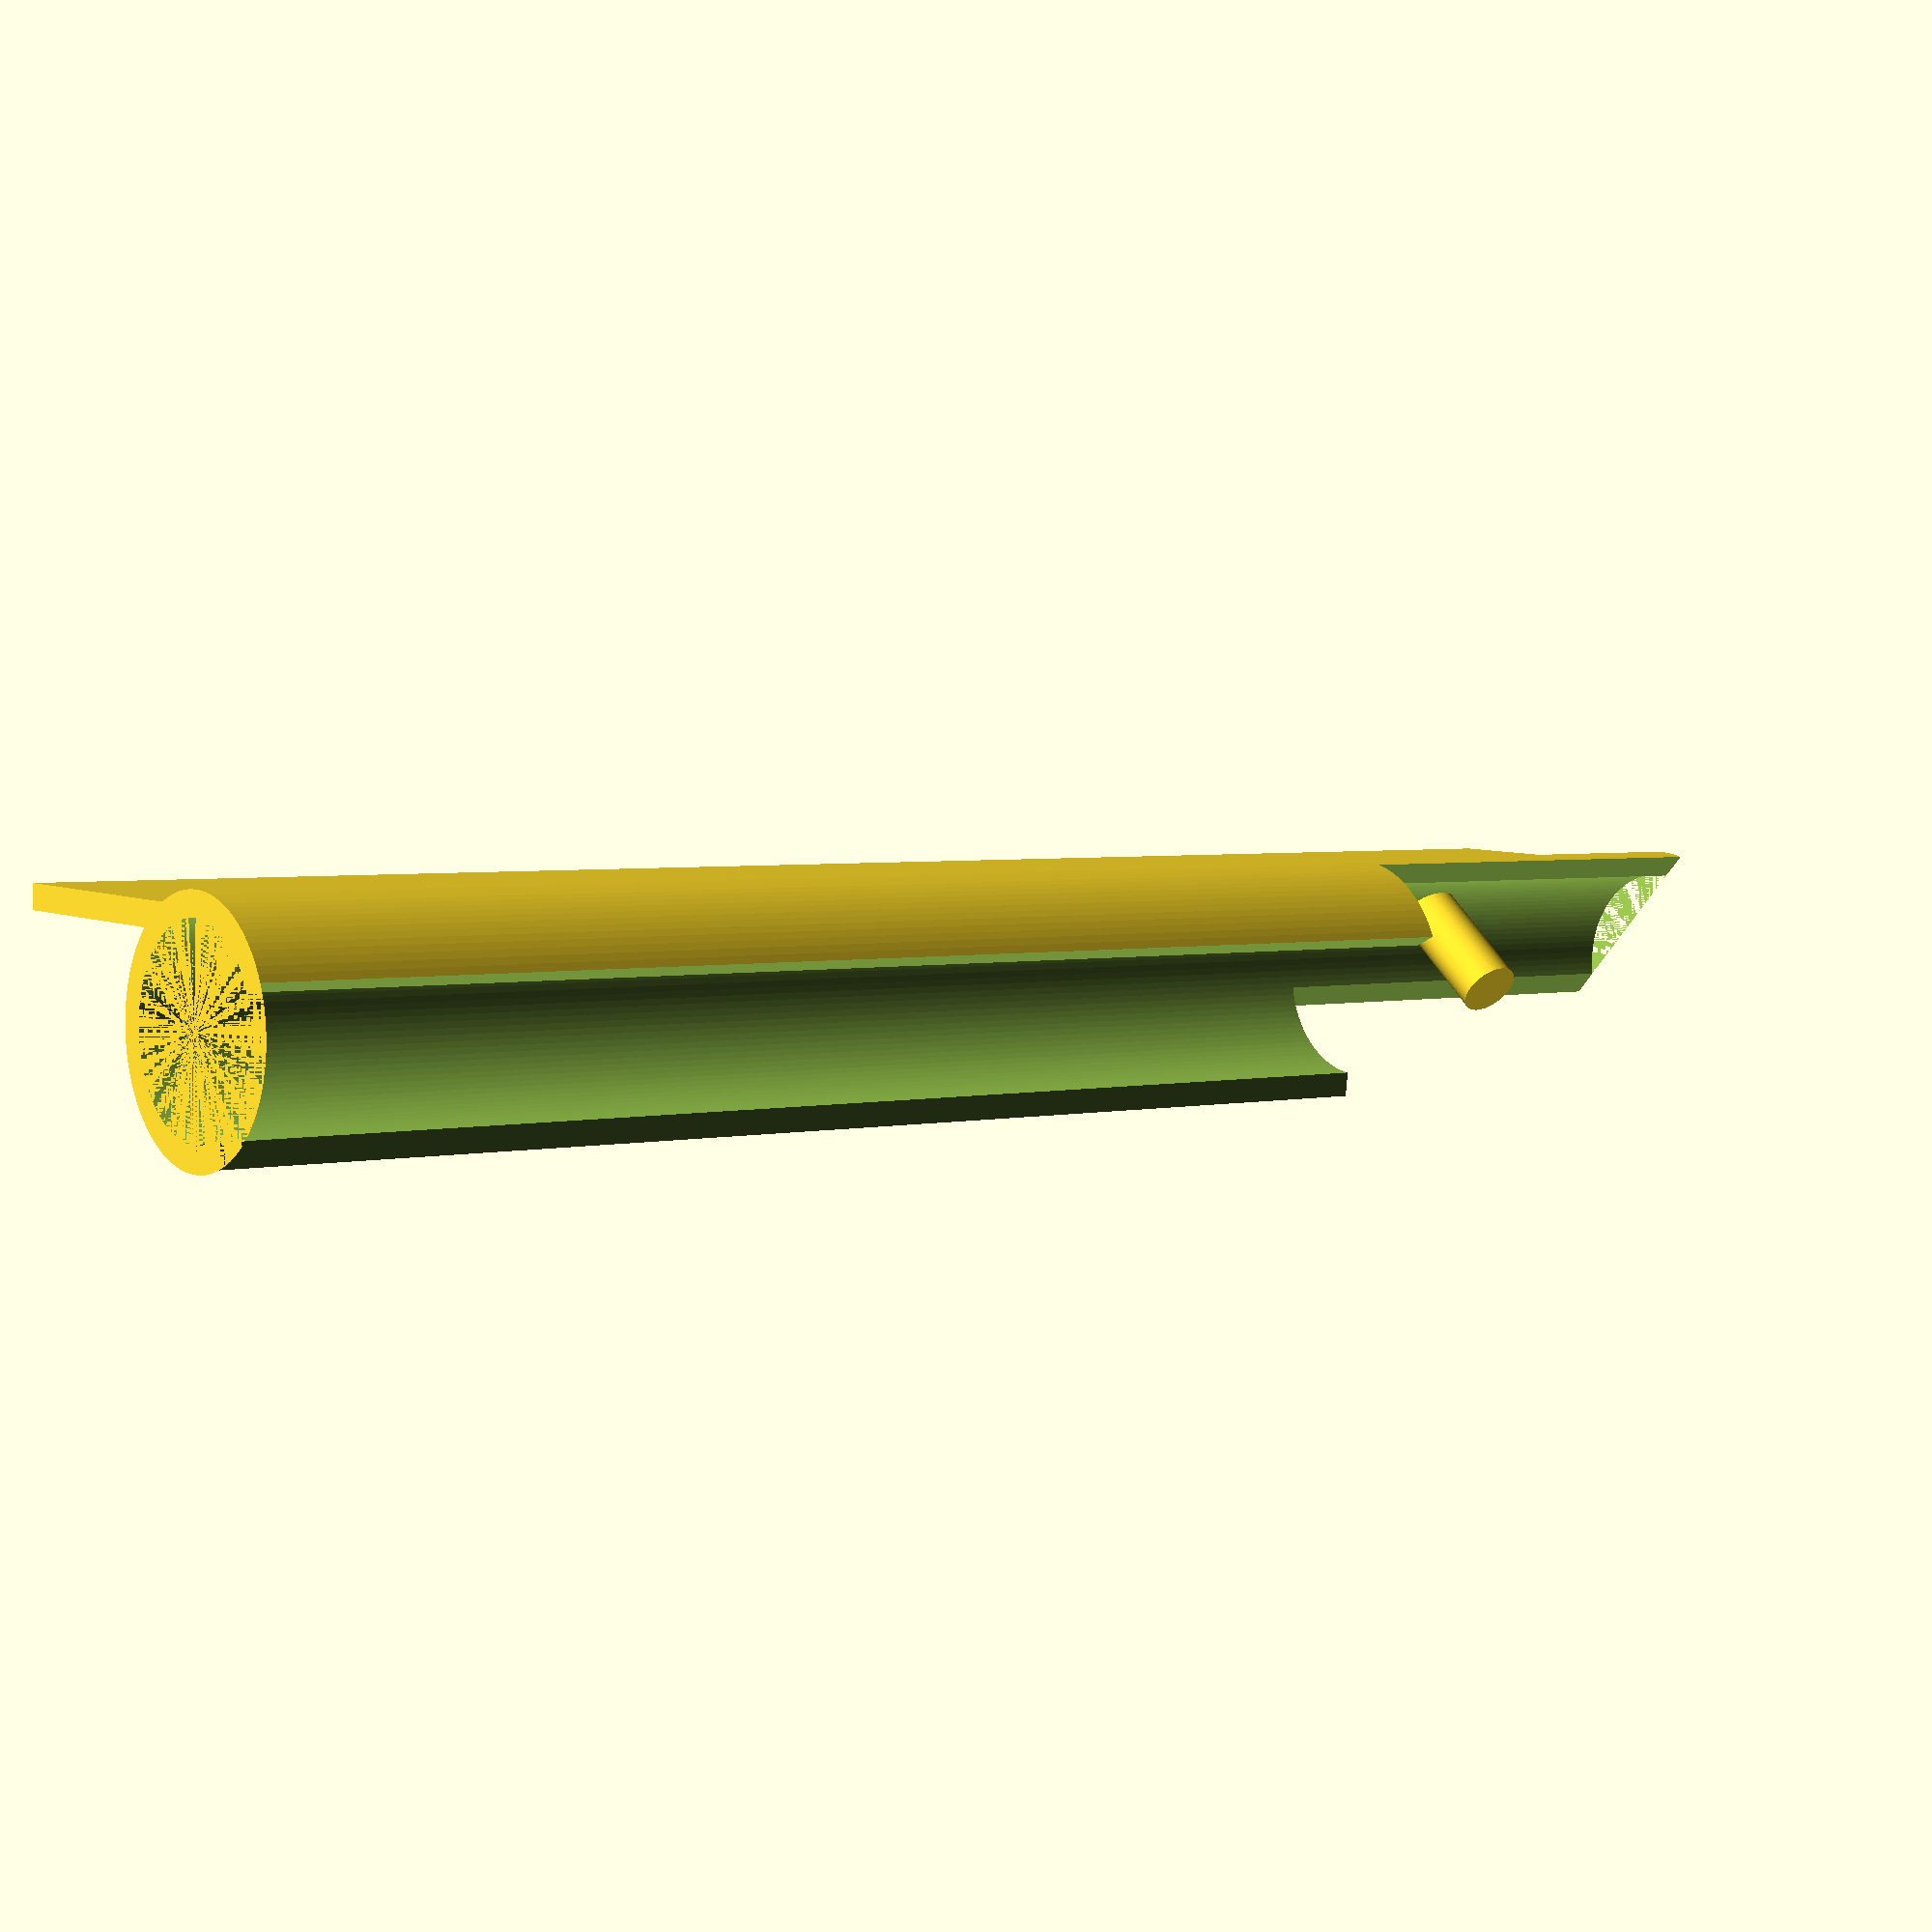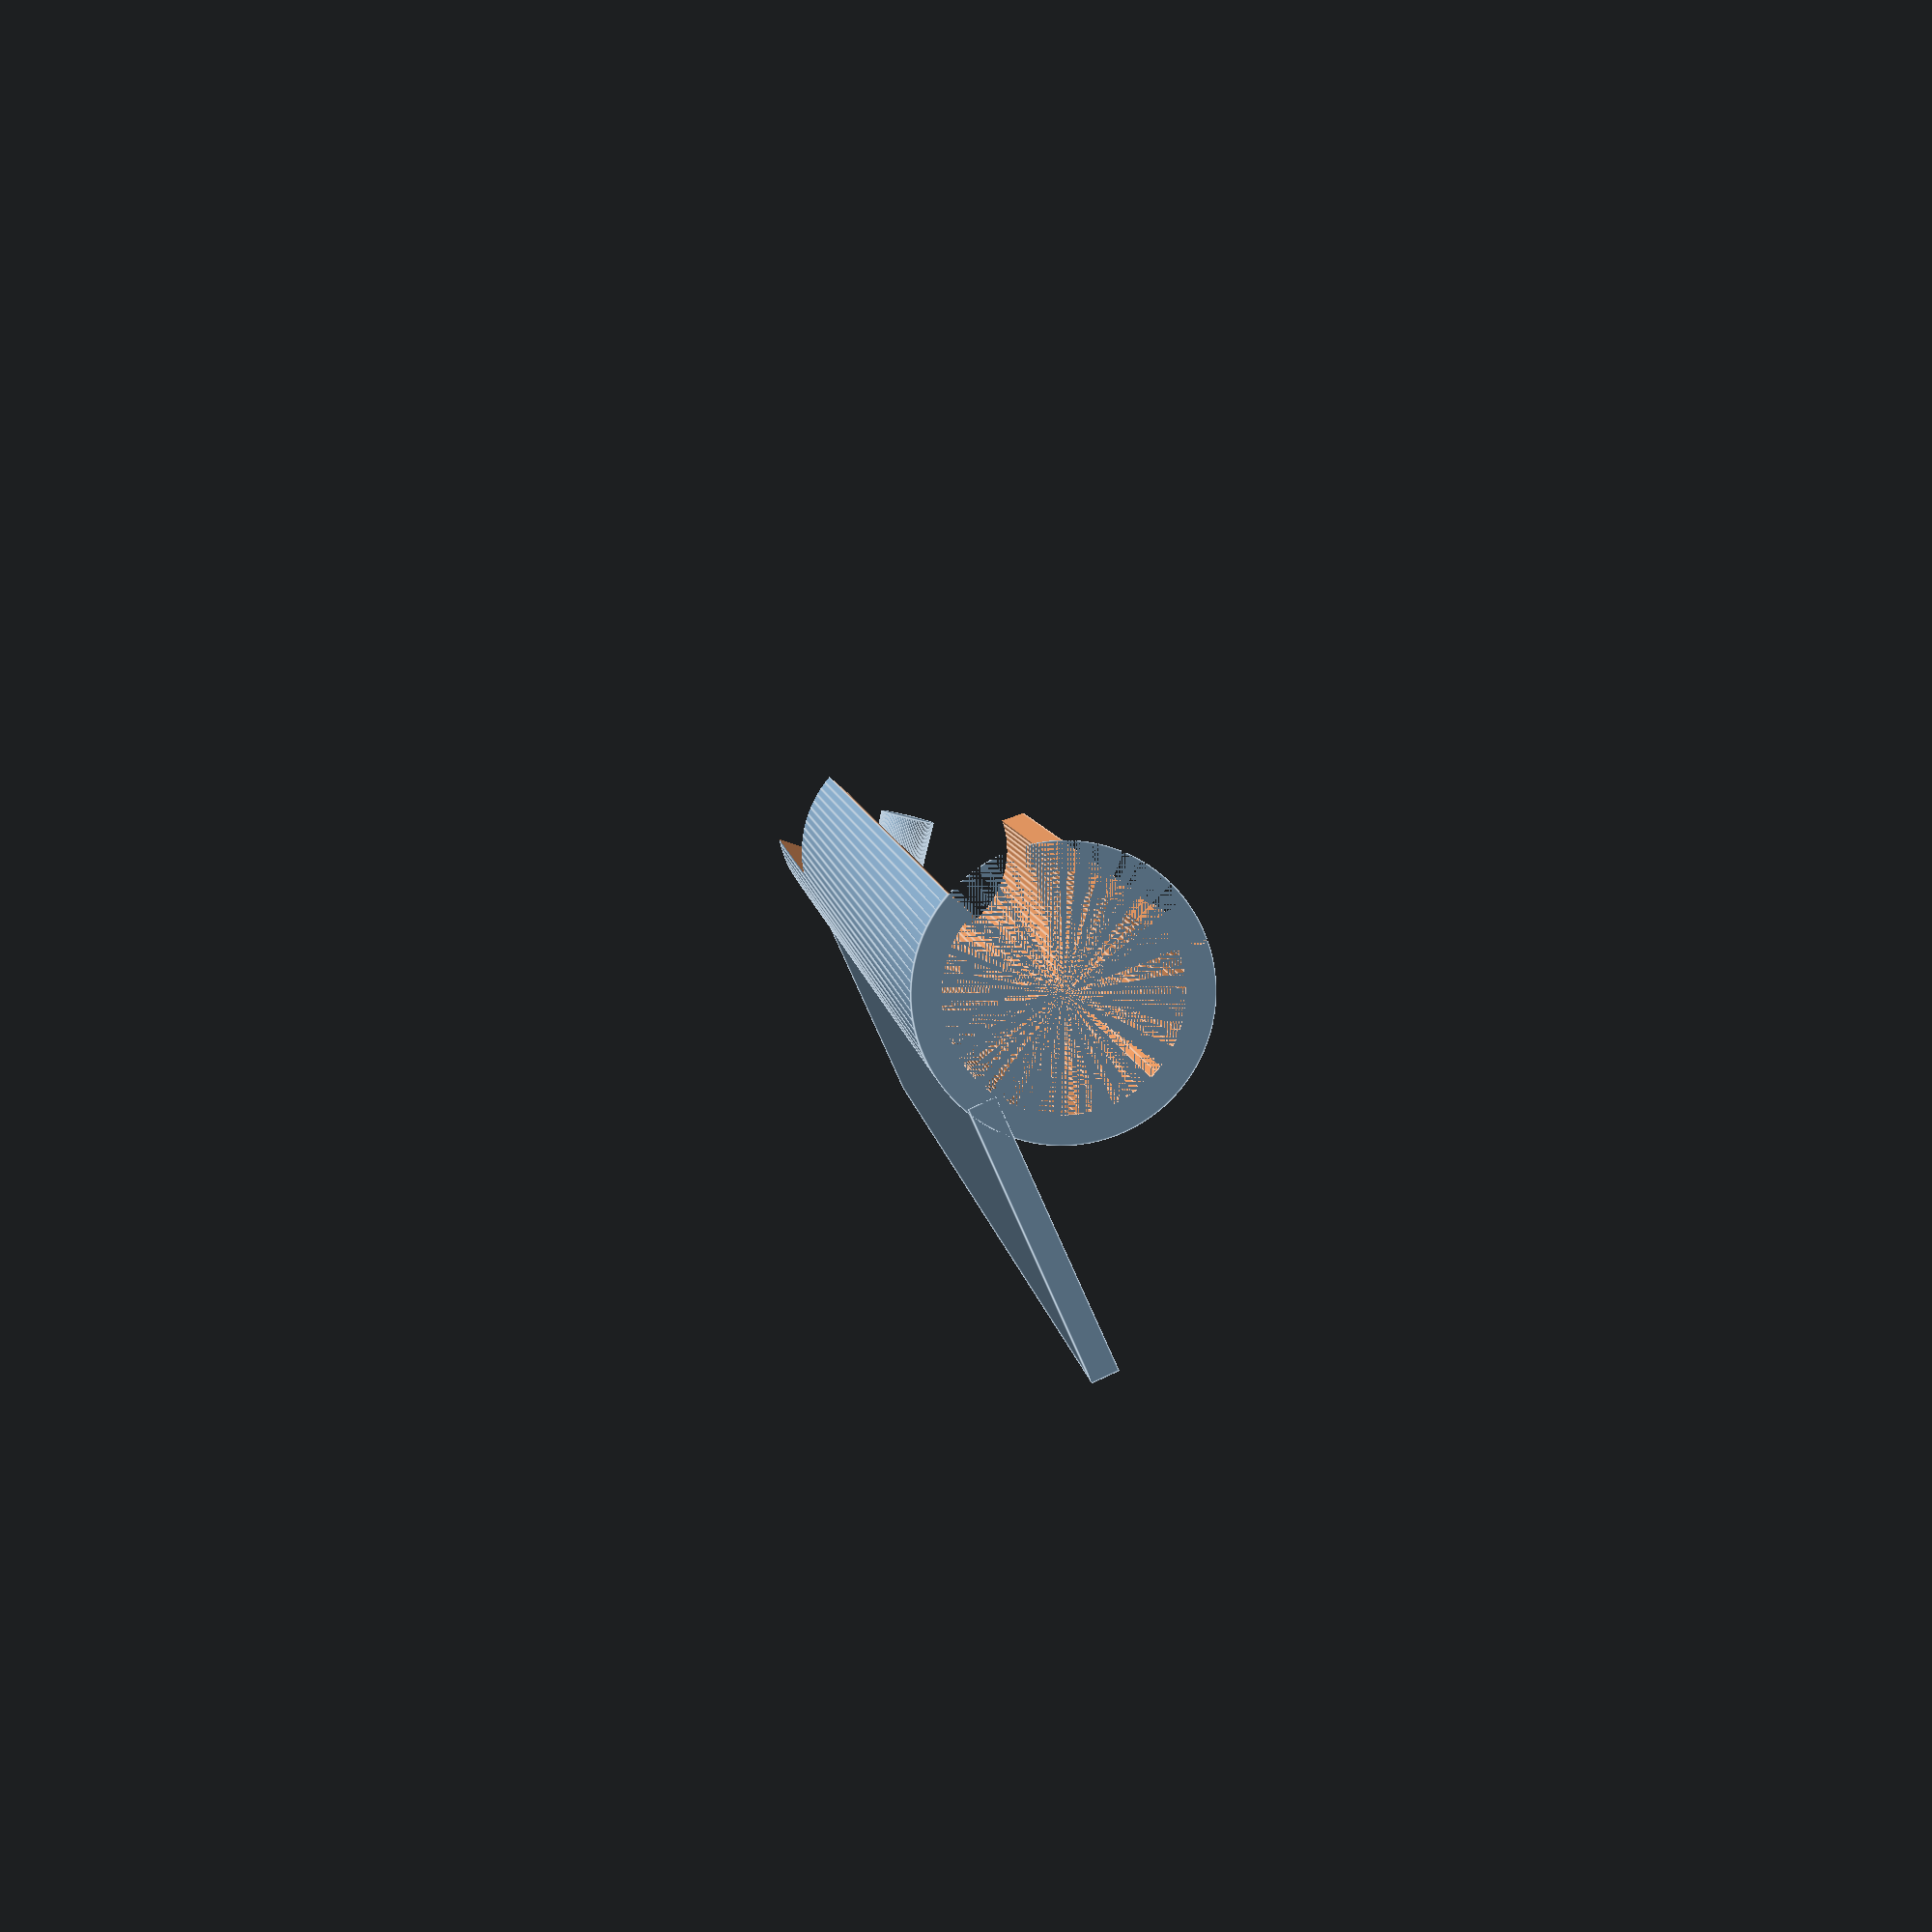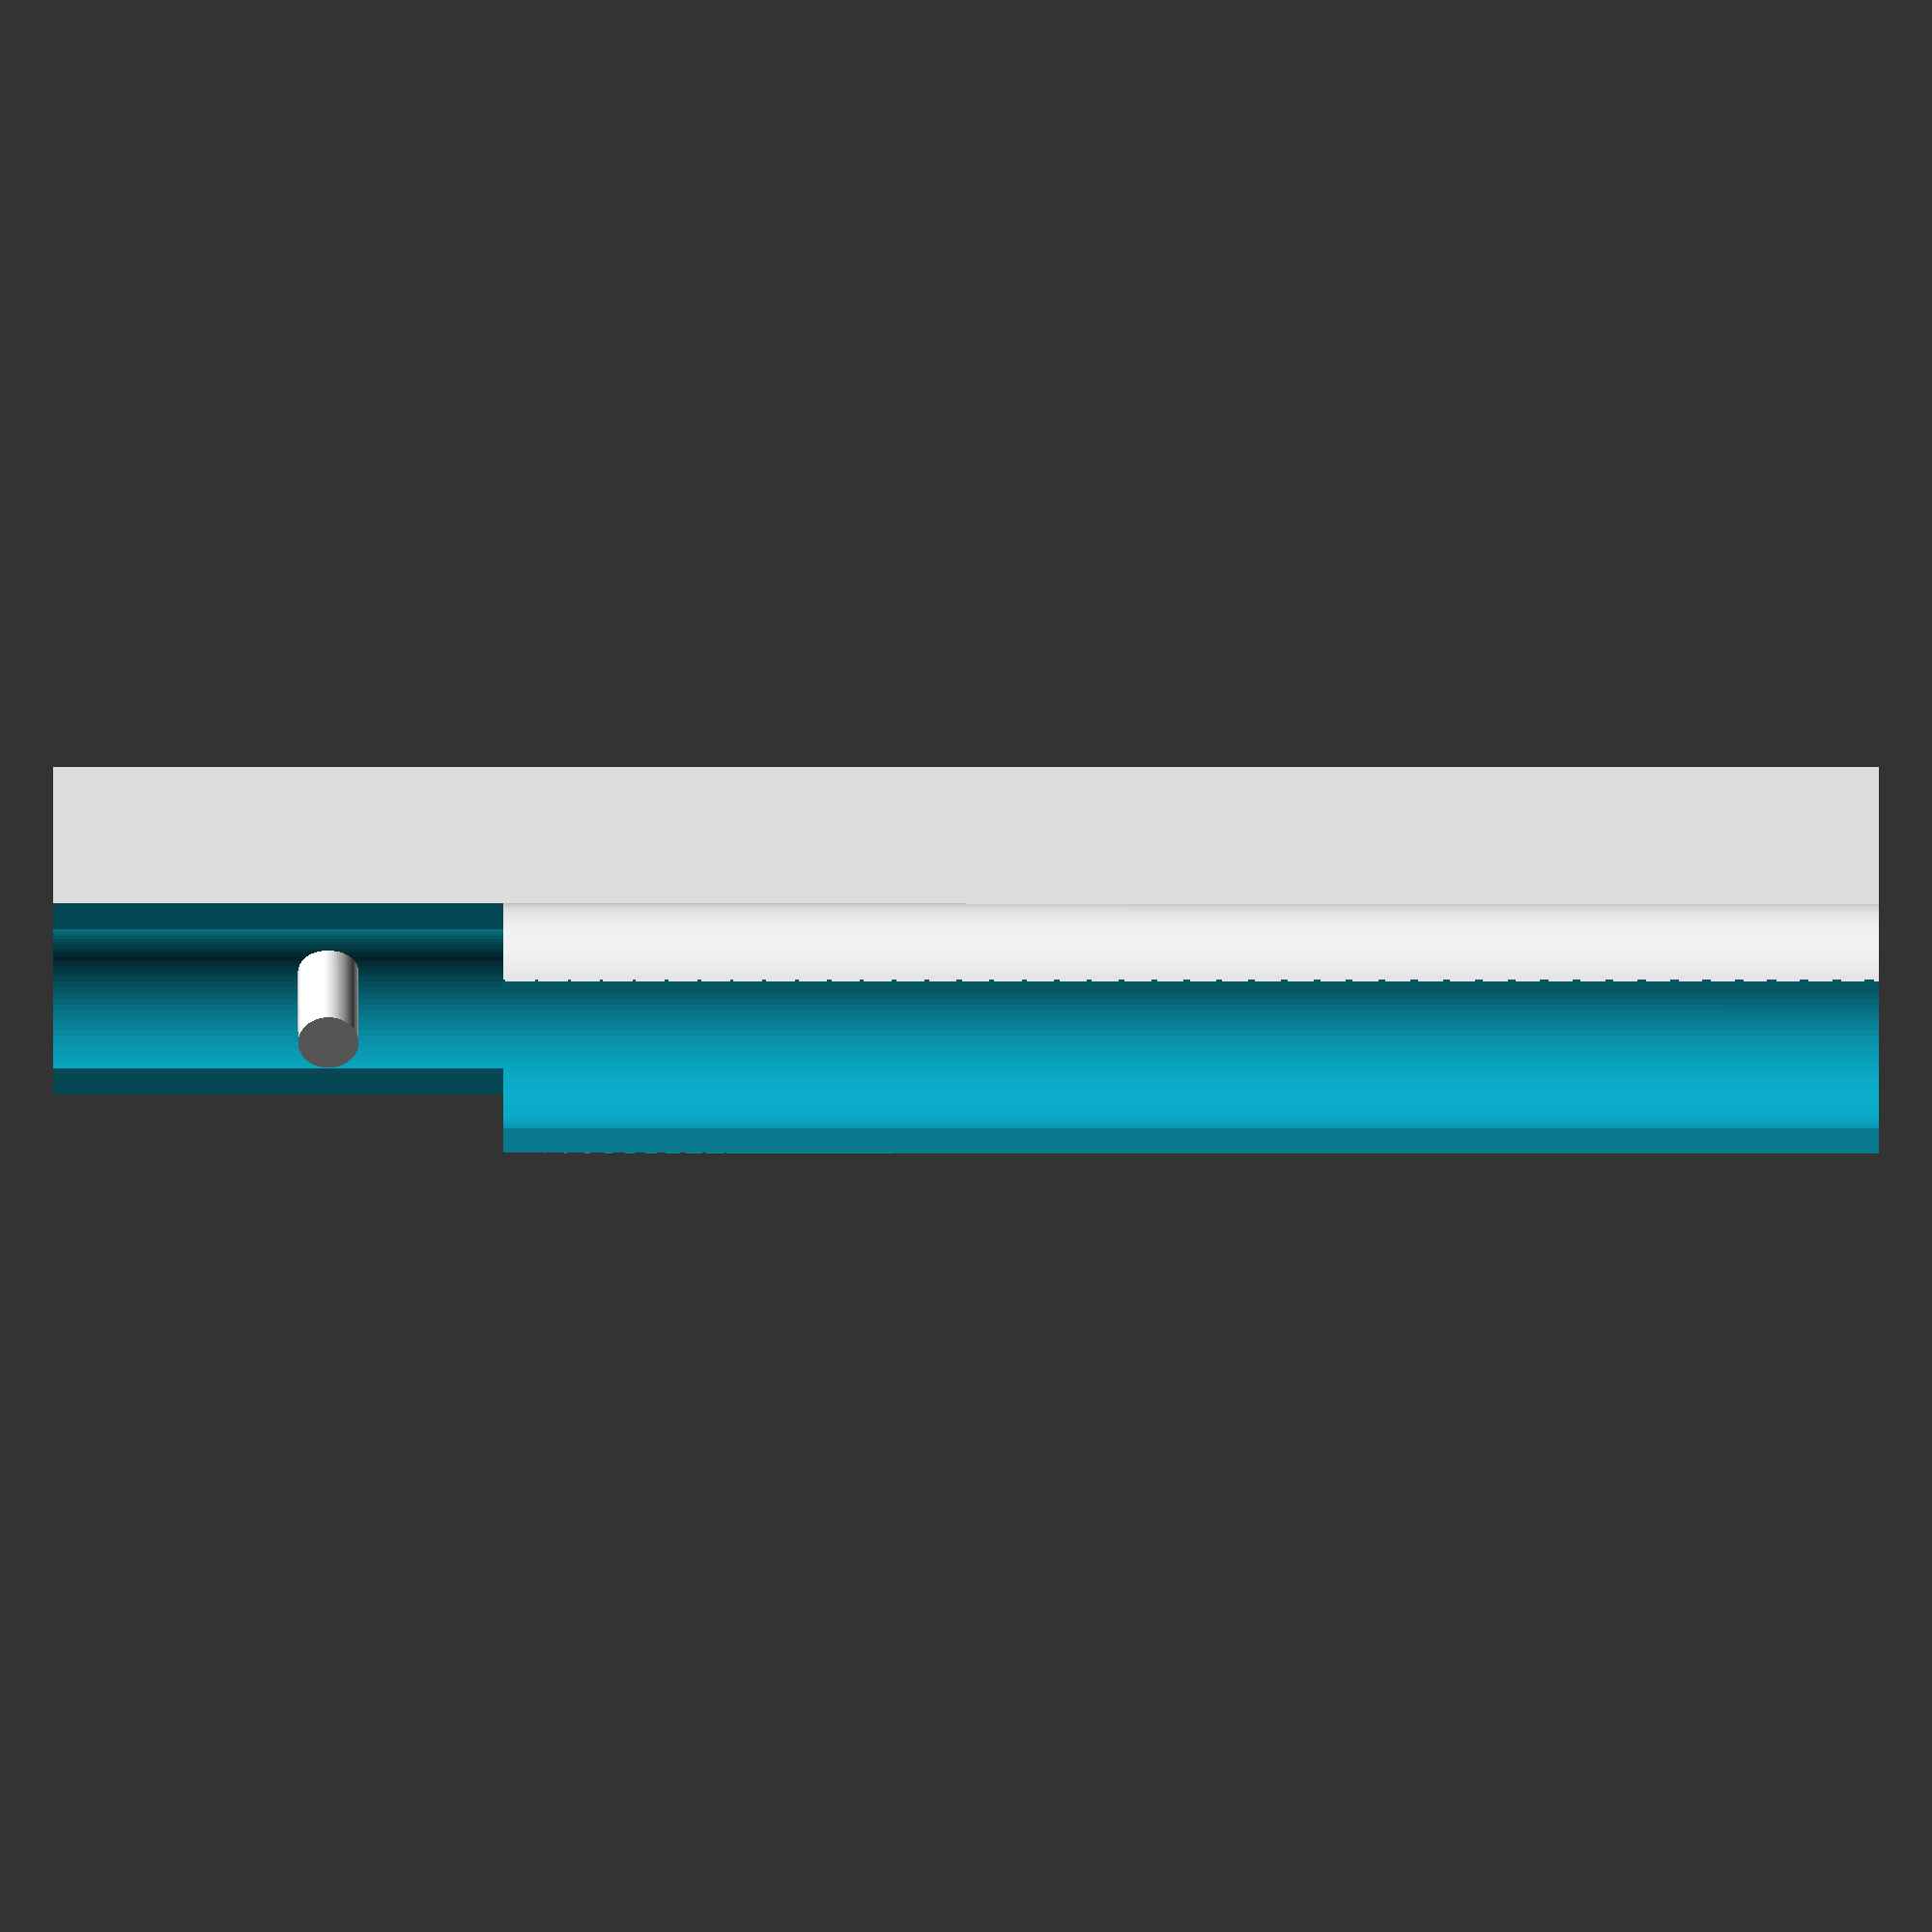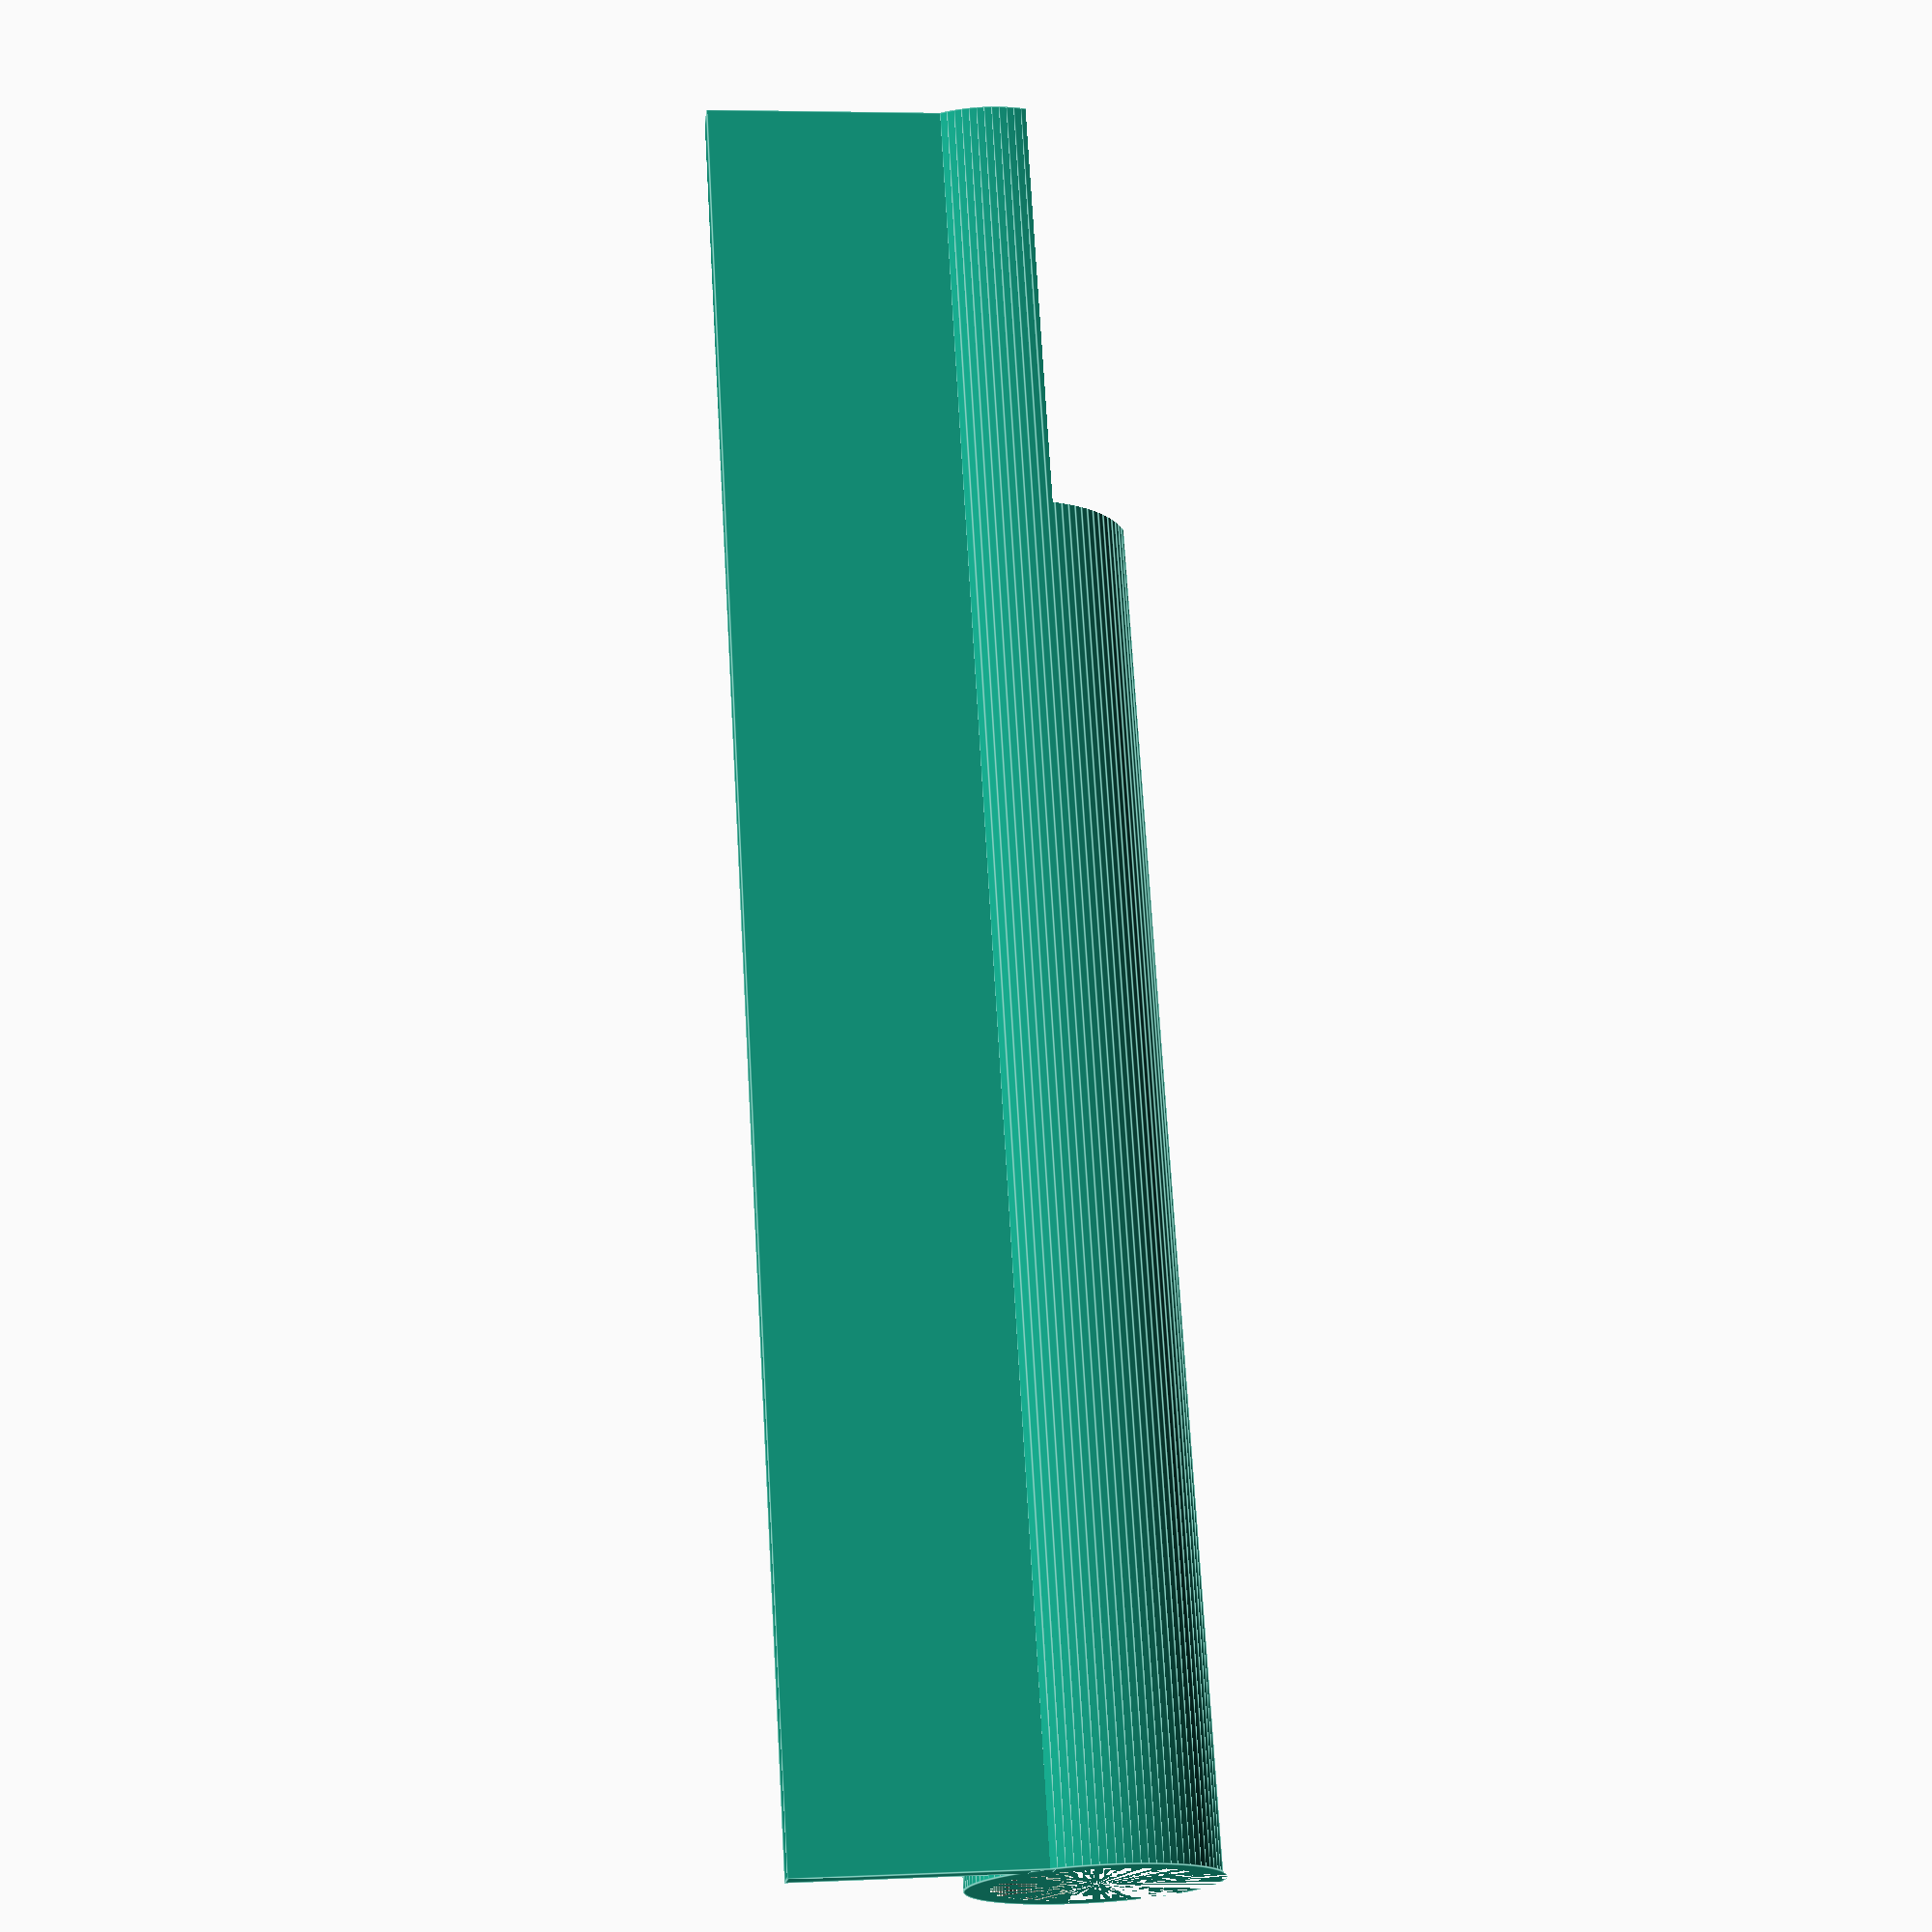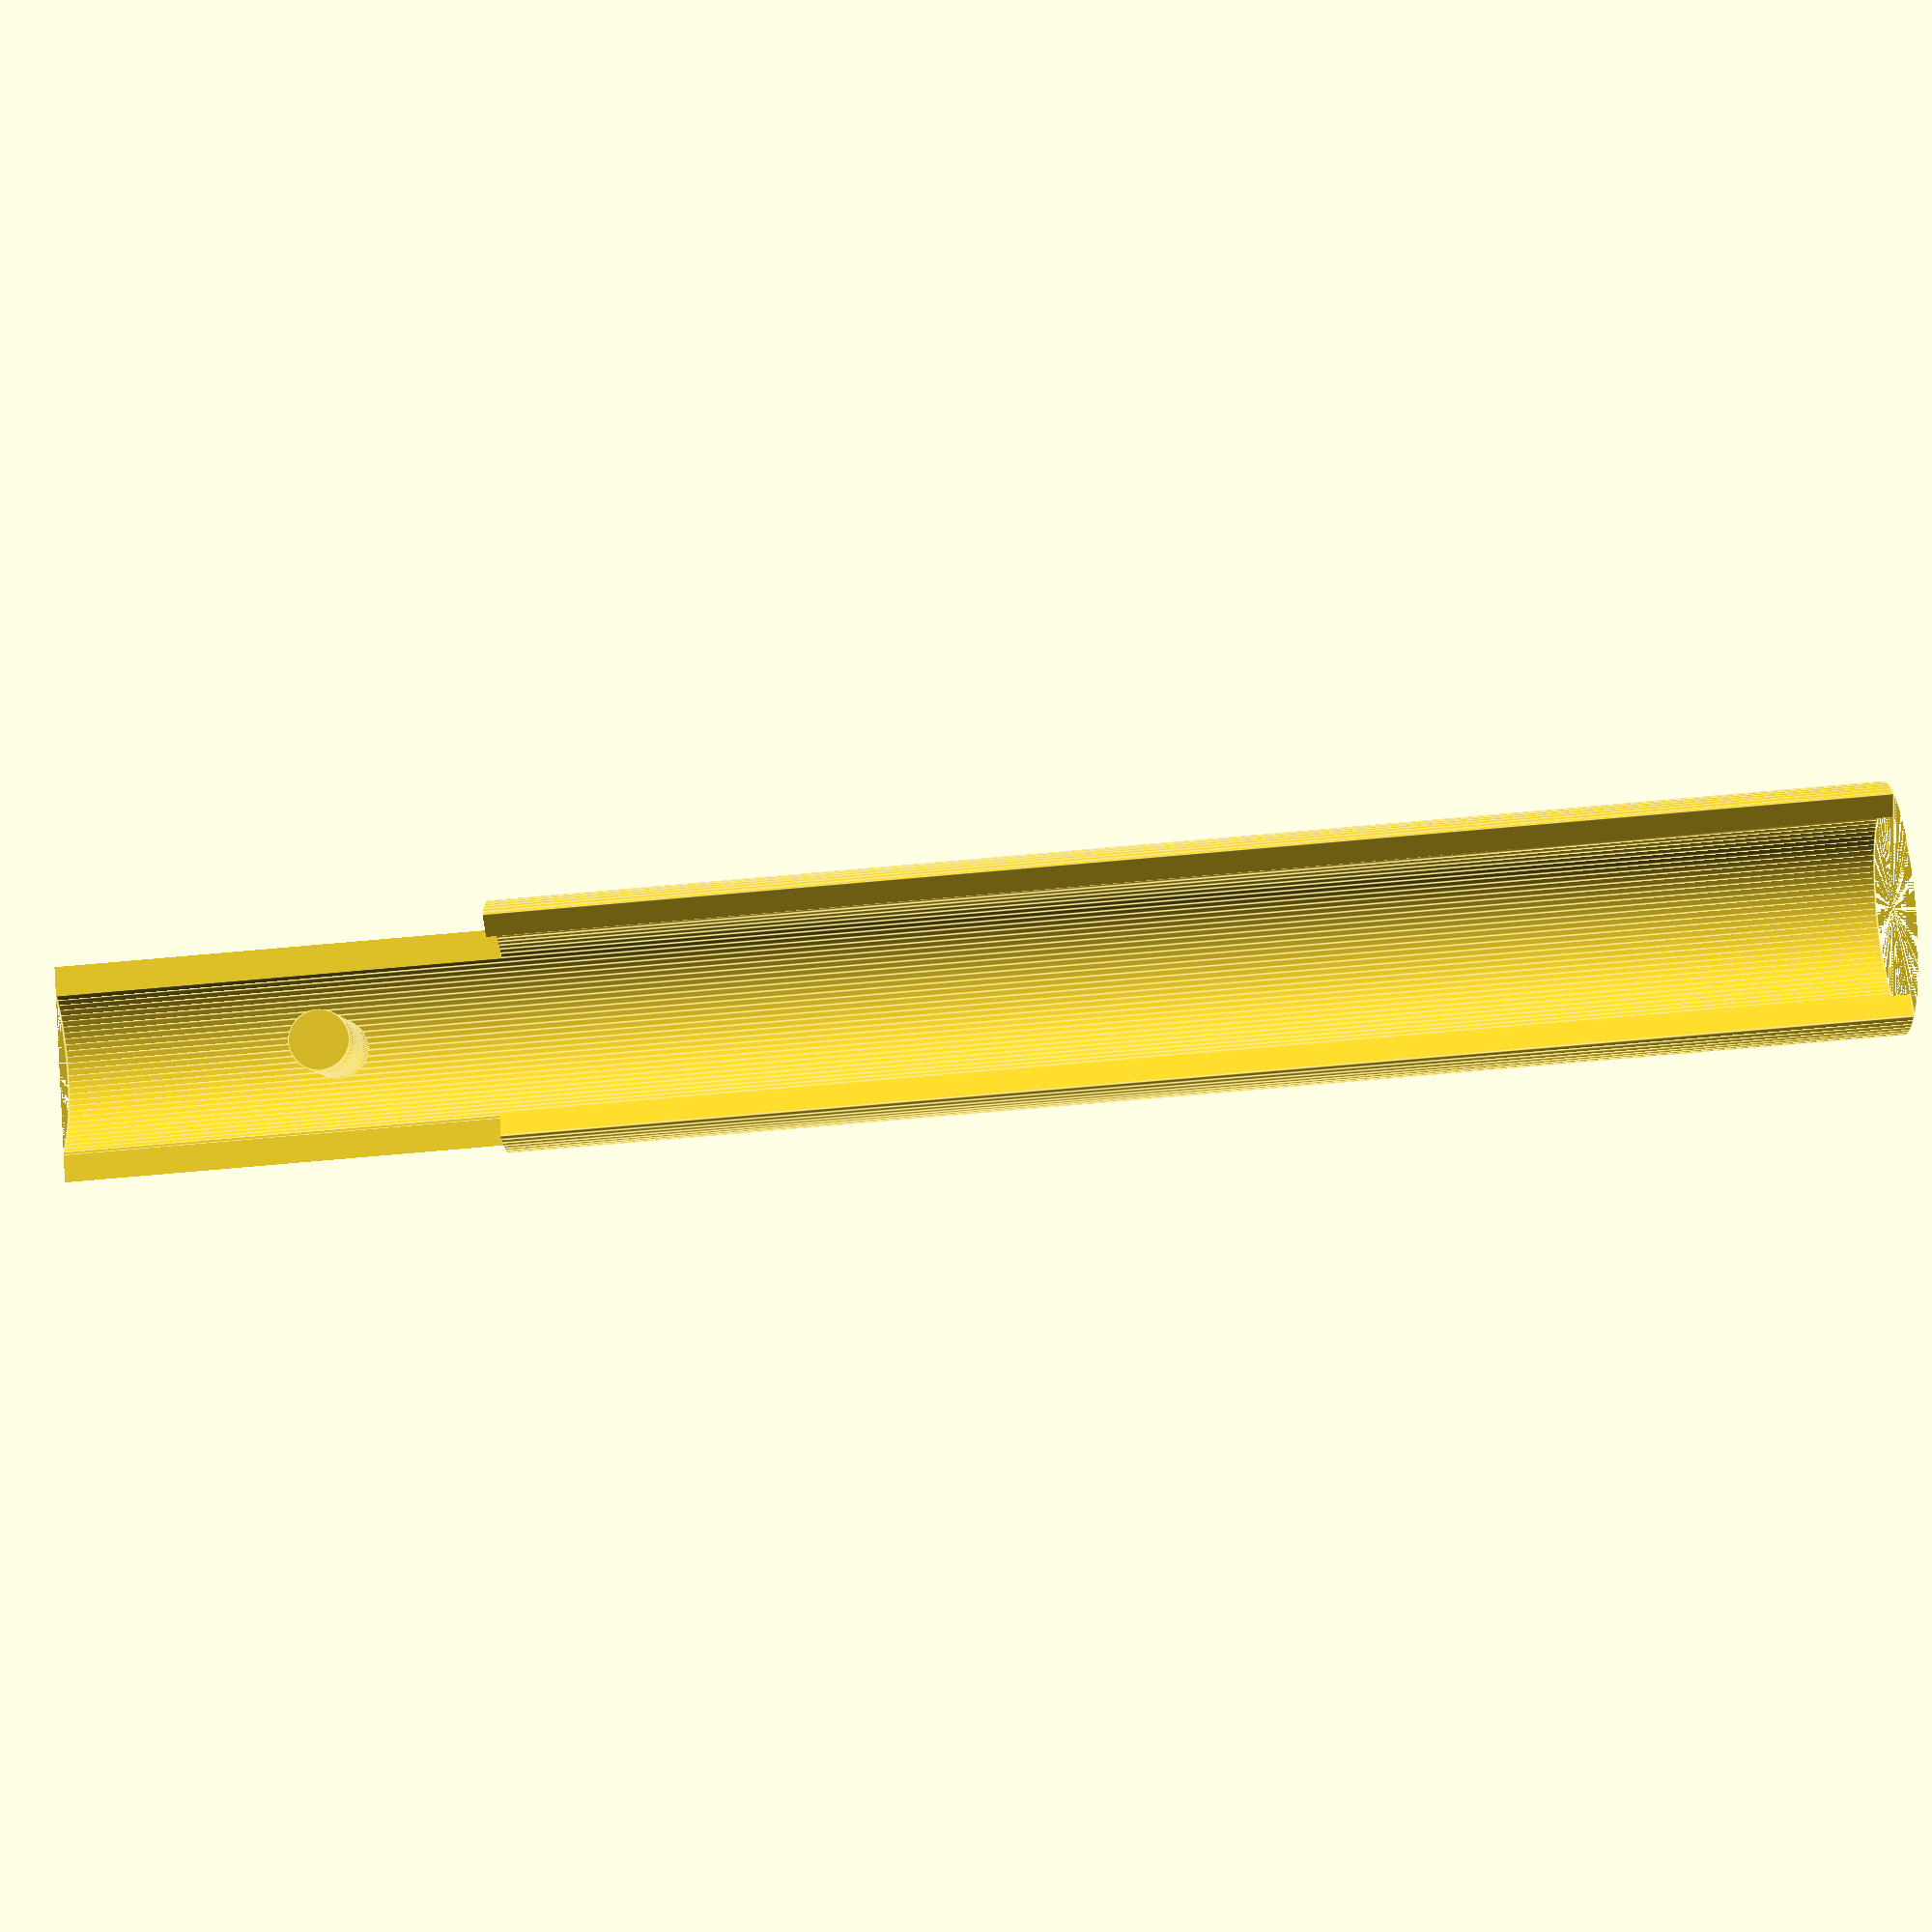
<openscad>
union(){
    difference() {
        cylinder(h = 146, d = 20, $fn = 100);
        cylinder(h = 146, d = 16, $fn = 100);

        cube([10, 10, 120]);
        rotate([0, 0, 30]) {
            cube([10, 10, 120]);
        }

        translate([9.2, -9.05, 110]){
            rotate([0, 0, 67.5]) {
                cube([17.4, 17.4, 46]);
            }
        }

        translate([4.2, -7, 110]){
            rotate([0, 0, 67.5]) {
                cube([17.4, 17.4, 46]);
            }
        }
    }

    // Wall
    translate([-9.65, -13.1, 73]) {
        rotate([0, 0, 25]) {
            cube([20, 2, 146], center = true);
        }
    }

    // Nipple
    translate([0, 0, 124]) {
        rotate([0, 90, 63]) {
            translate([0, 0, -8]) {
            cylinder(h = 10, d = 4.85, $fn = 100);
            }
        }
    }
}
</openscad>
<views>
elev=177.0 azim=22.7 roll=308.1 proj=p view=wireframe
elev=173.8 azim=139.1 roll=5.6 proj=p view=edges
elev=183.1 azim=279.8 roll=90.1 proj=o view=wireframe
elev=288.9 azim=197.5 roll=176.7 proj=p view=edges
elev=256.8 azim=314.4 roll=85.0 proj=p view=edges
</views>
